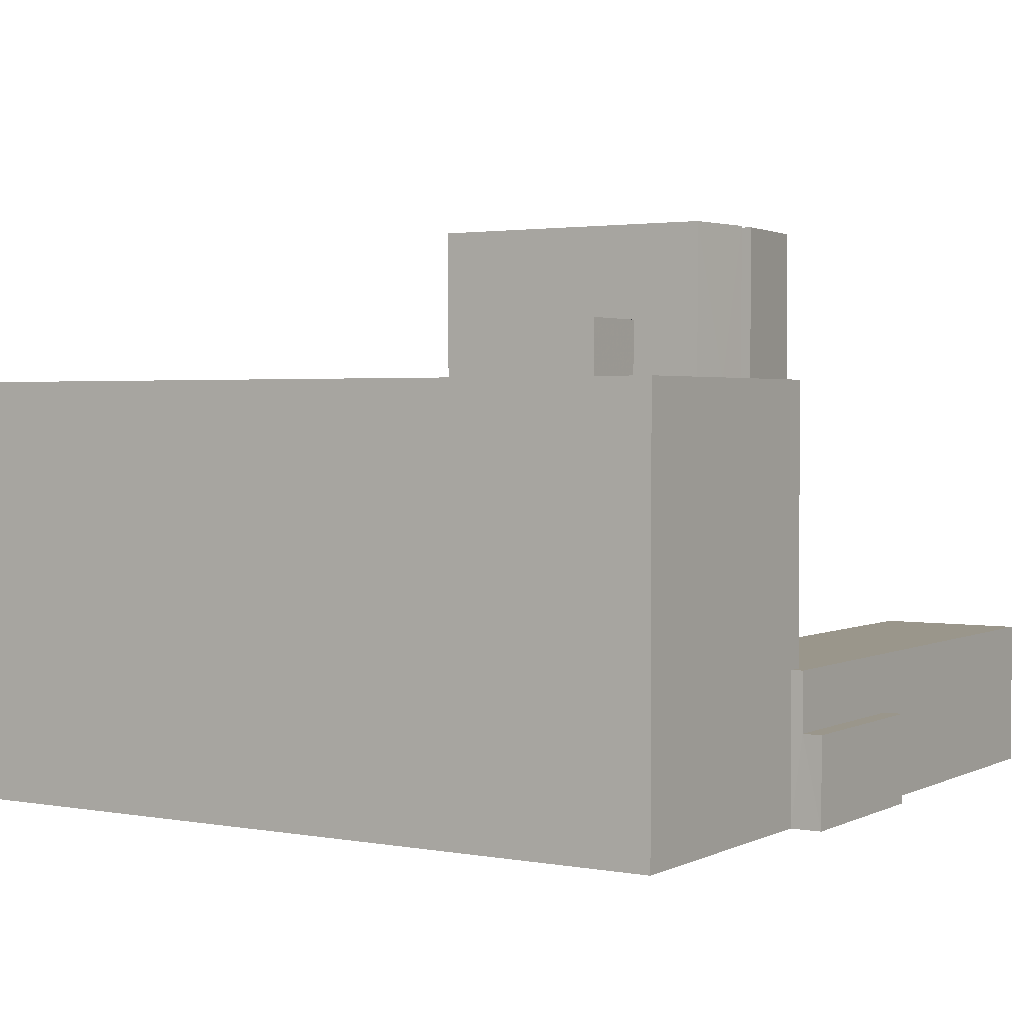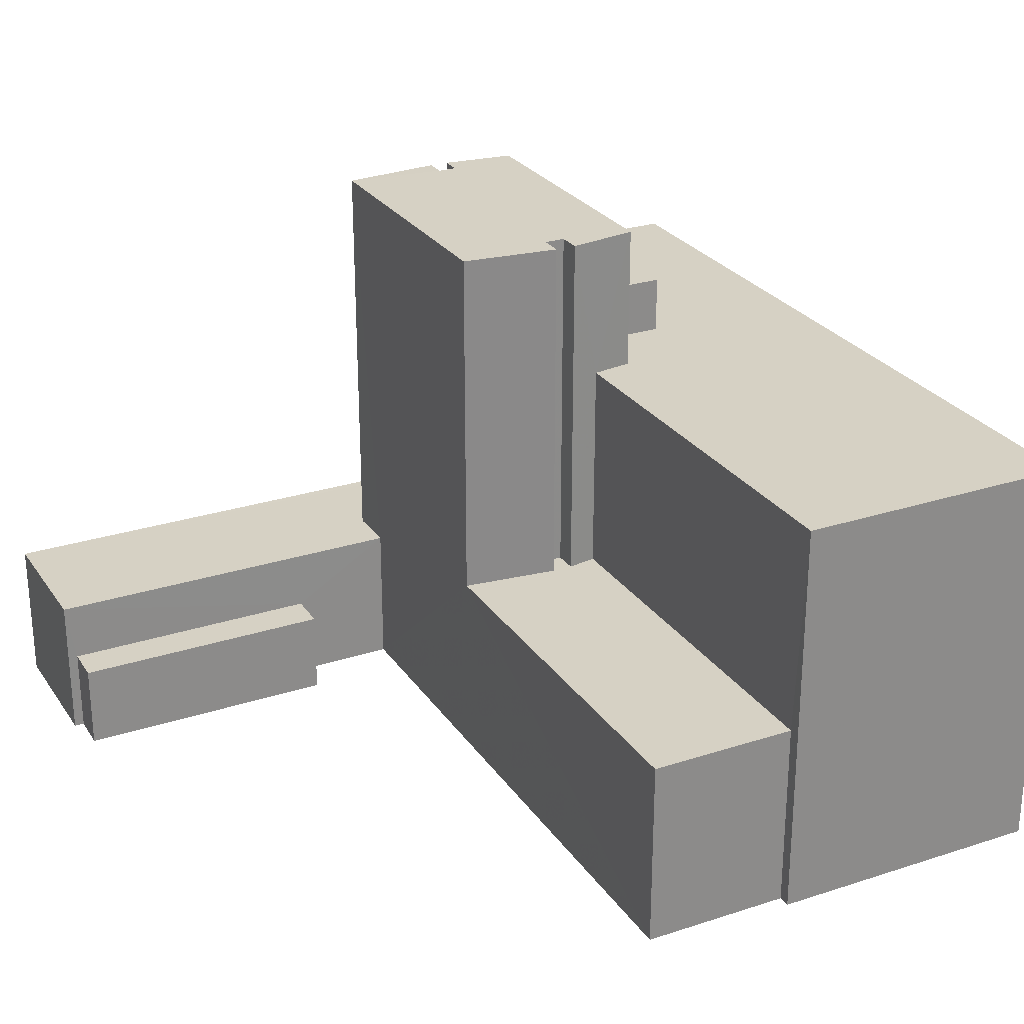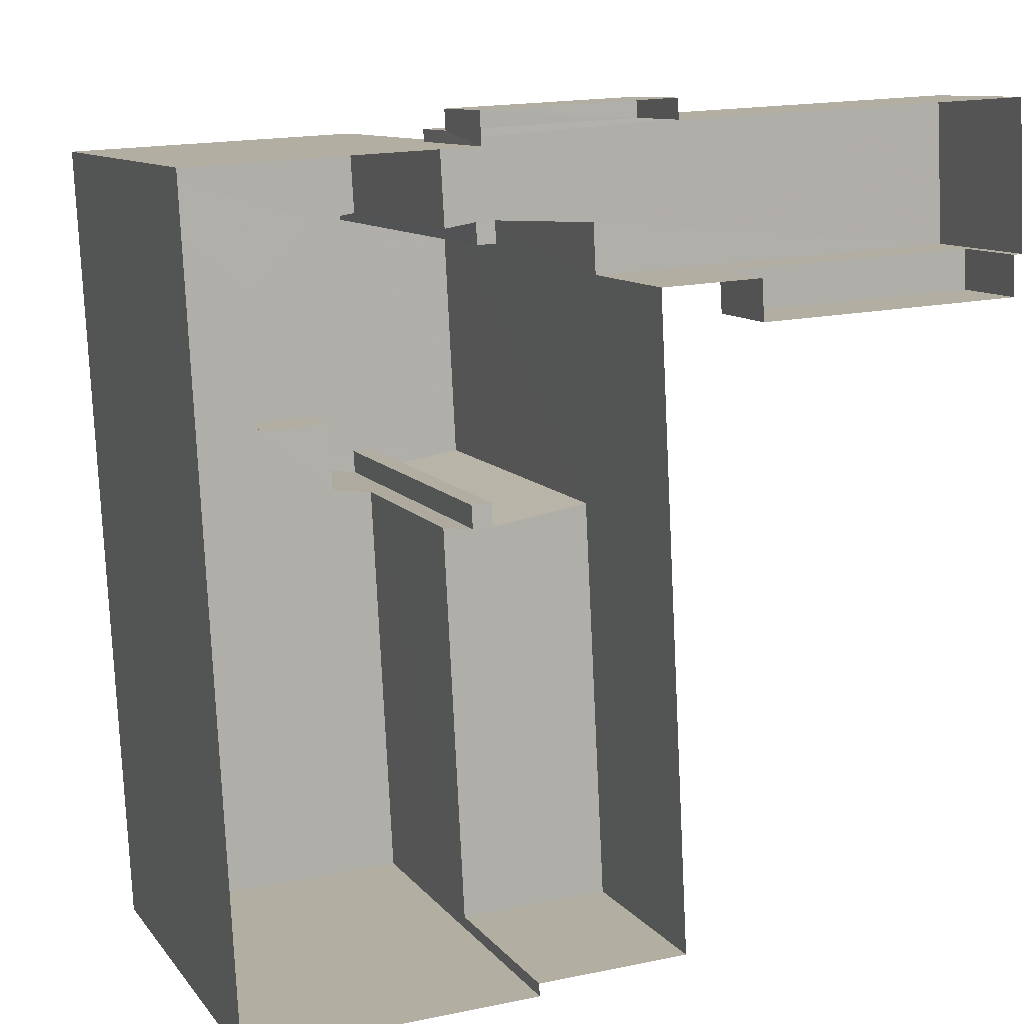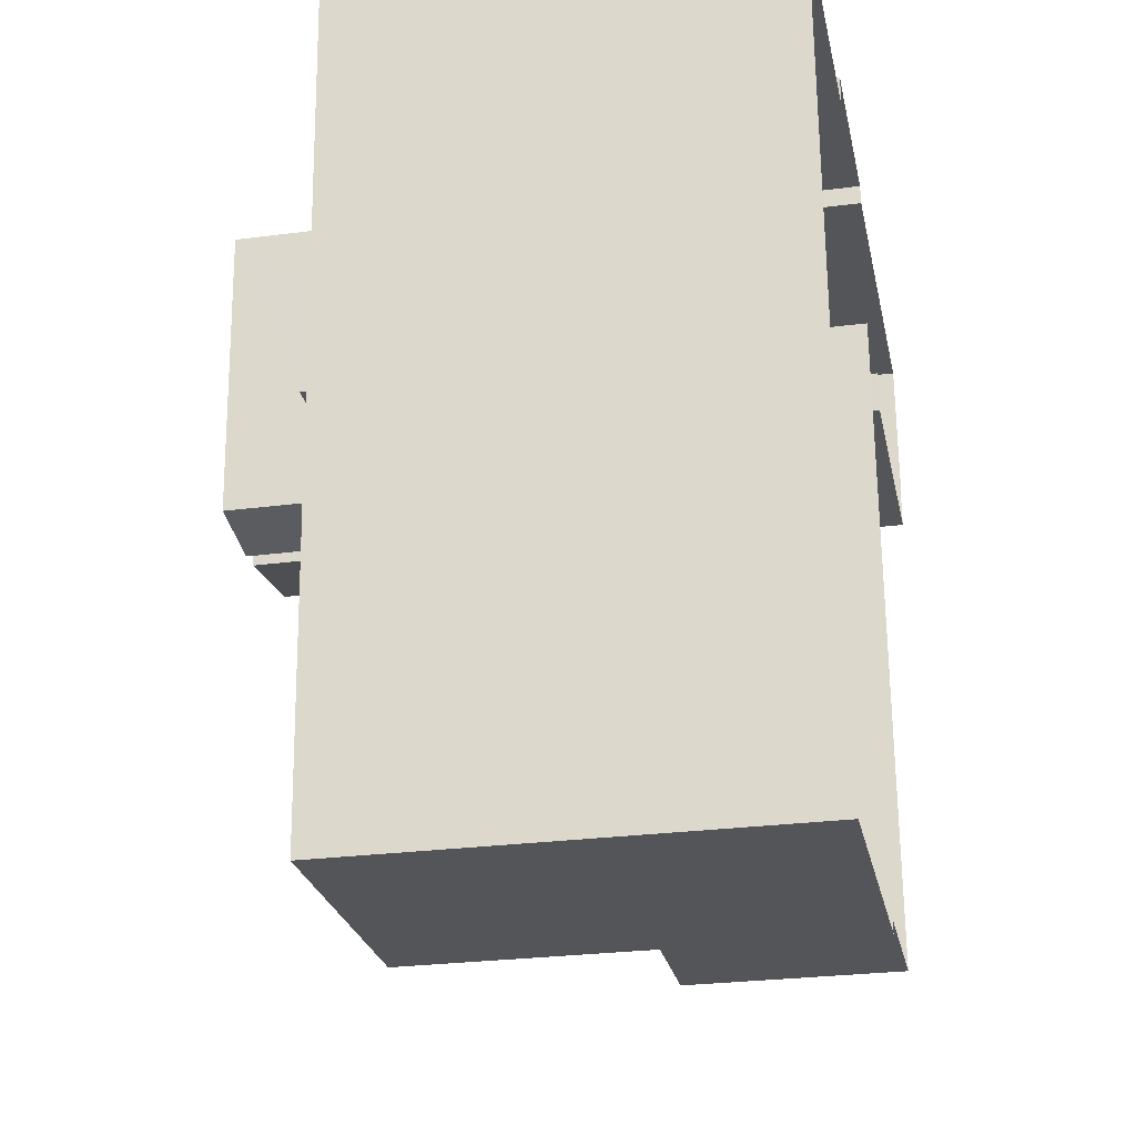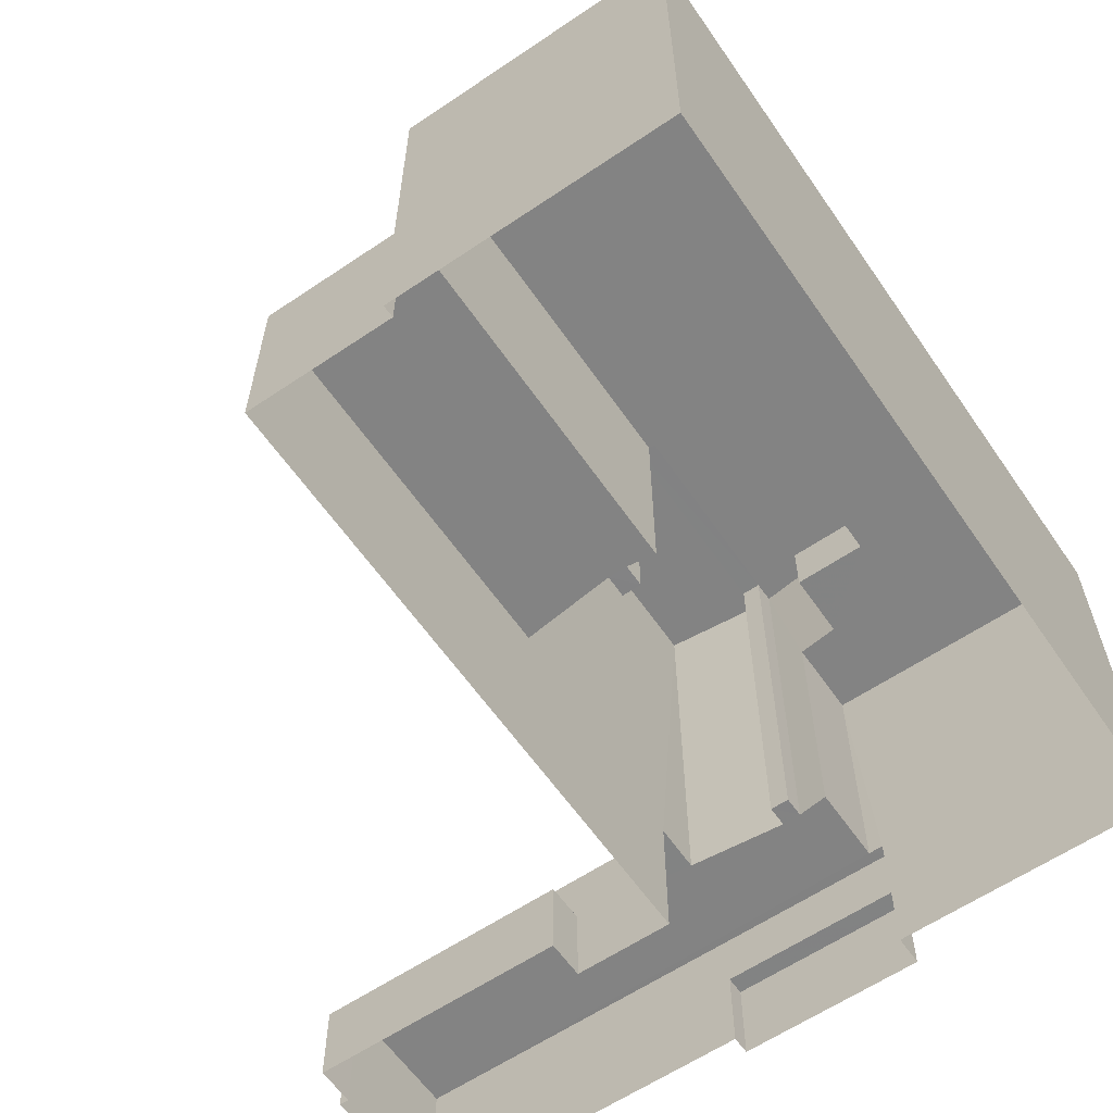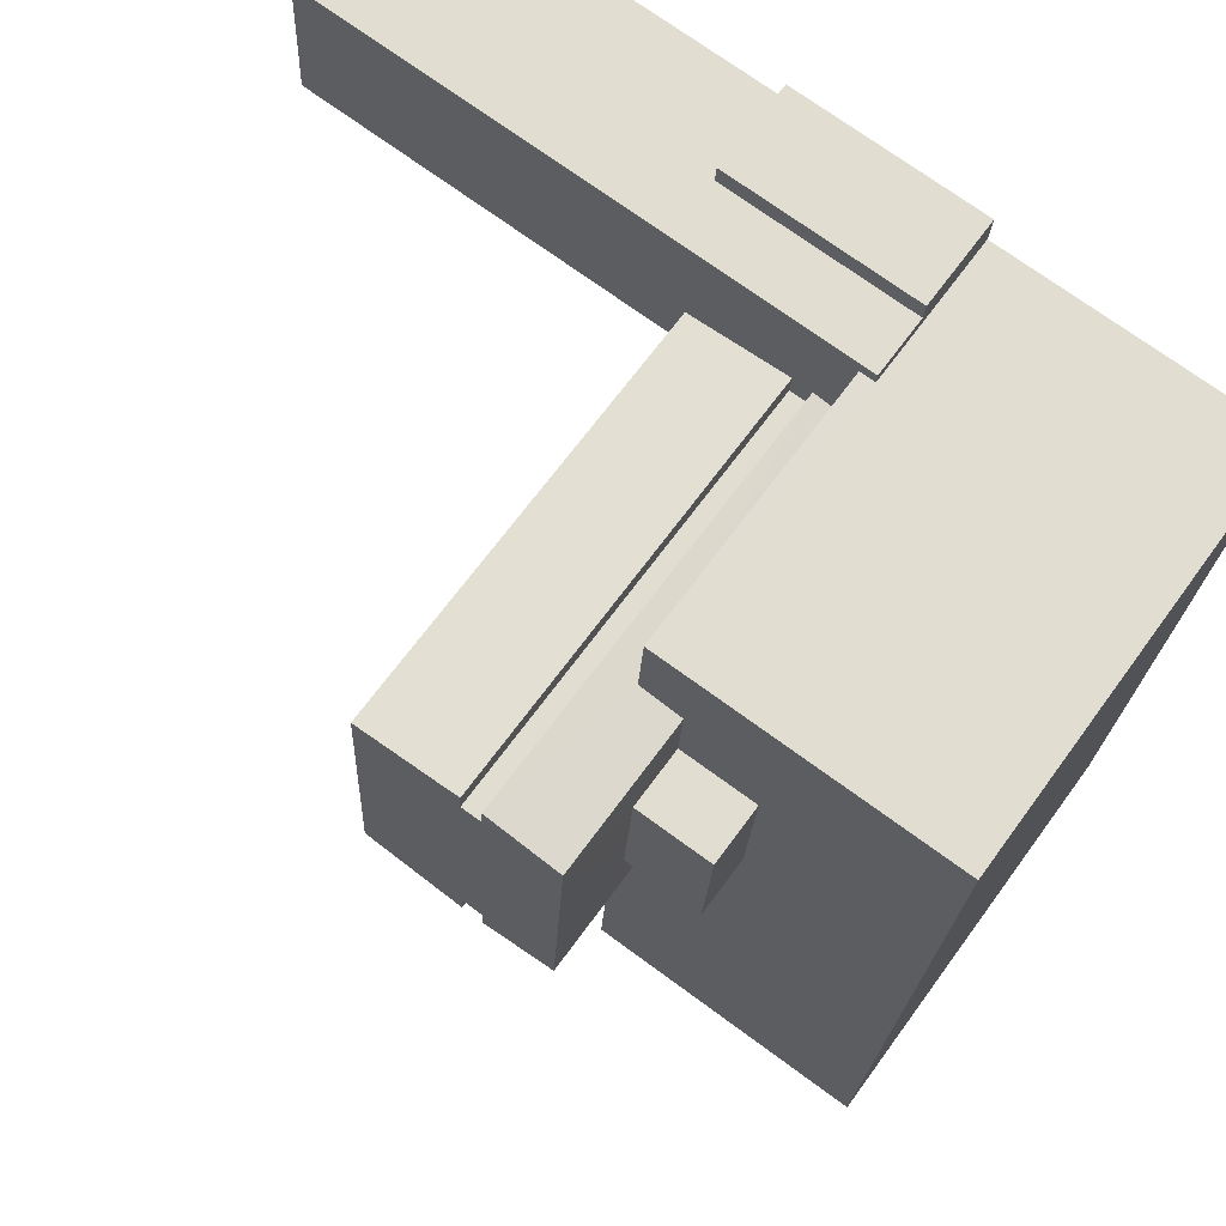
<metadata>
{"format":"obj","ext":"obj","renderer":"f3d","projection":"perspective","resolution":1024,"background":"white","views":[{"elev":2.3,"azim":119.3,"up":"+Z"},{"elev":26.7,"azim":-29.9,"up":"+Z"},{"elev":10.2,"azim":158.4,"up":"+Y"},{"elev":-27.5,"azim":101.2,"up":"+Y"},{"elev":-61.0,"azim":31.6,"up":"+Z"},{"elev":67.4,"azim":36.1,"up":"+Y"}]}
</metadata>
<code>
v -3.72e+05 -1.034e+05 34.53
v -3.72e+05 -1.034e+05 34.53
v -3.72e+05 -1.033e+05 34.53
v -3.72e+05 -1.034e+05 34.53
v -3.72e+05 -1.034e+05 34.53
v -3.72e+05 -1.034e+05 34.53
v -3.72e+05 -1.033e+05 34.53
v -3.72e+05 -1.033e+05 34.53
v -3.72e+05 -1.033e+05 34.53
v -3.72e+05 -1.033e+05 34.53
v -3.72e+05 -1.033e+05 34.53
v -3.72e+05 -1.033e+05 34.53
v -3.72e+05 -1.033e+05 34.53
v -3.72e+05 -1.033e+05 34.53
v -3.72e+05 -1.033e+05 34.53
v -3.72e+05 -1.033e+05 34.53
v -3.72e+05 -1.034e+05 67.26
v -3.72e+05 -1.034e+05 67.26
v -3.72e+05 -1.034e+05 67.26
v -3.72e+05 -1.033e+05 67.26
v -3.72e+05 -1.033e+05 67.26
v -3.72e+05 -1.033e+05 67.26
v -3.72e+05 -1.034e+05 67.26
v -3.72e+05 -1.034e+05 67.26
v -3.72e+05 -1.034e+05 67.26
v -3.72e+05 -1.033e+05 67.26
v -3.72e+05 -1.033e+05 67.26
v -3.72e+05 -1.034e+05 67.26
v -3.72e+05 -1.033e+05 46.14
v -3.72e+05 -1.033e+05 46.14
v -3.72e+05 -1.033e+05 46.14
v -3.72e+05 -1.033e+05 46.14
v -3.72e+05 -1.033e+05 46.14
v -3.72e+05 -1.033e+05 46.14
v -3.72e+05 -1.033e+05 46.14
v -3.72e+05 -1.033e+05 46.14
v -3.72e+05 -1.033e+05 46.14
v -3.72e+05 -1.033e+05 46.14
v -3.72e+05 -1.033e+05 46.14
v -3.72e+05 -1.033e+05 46.14
v -3.72e+05 -1.033e+05 71.78
v -3.72e+05 -1.034e+05 71.78
v -3.72e+05 -1.034e+05 71.78
v -3.72e+05 -1.034e+05 71.78
v -3.72e+05 -1.033e+05 41.53
v -3.72e+05 -1.033e+05 41.53
v -3.72e+05 -1.033e+05 41.53
v -3.72e+05 -1.033e+05 41.53
v -3.72e+05 -1.033e+05 41.36
v -3.72e+05 -1.033e+05 41.36
v -3.72e+05 -1.034e+05 41.36
v -3.72e+05 -1.033e+05 41.36
v -3.72e+05 -1.034e+05 49.91
v -3.72e+05 -1.034e+05 49.92
v -3.72e+05 -1.034e+05 49.92
v -3.72e+05 -1.034e+05 49.91
v -3.72e+05 -1.034e+05 49.91
v -3.72e+05 -1.034e+05 49.91
v -3.72e+05 -1.034e+05 49.91
v -3.72e+05 -1.034e+05 49.91
v -3.72e+05 -1.033e+05 78.85
v -3.72e+05 -1.033e+05 78.85
v -3.72e+05 -1.033e+05 78.85
v -3.72e+05 -1.034e+05 78.85
v -3.72e+05 -1.034e+05 78.85
v -3.72e+05 -1.034e+05 78.85
v -3.72e+05 -1.033e+05 78.85
v -3.72e+05 -1.033e+05 78.85
v -3.72e+05 -1.033e+05 78.85
v -3.72e+05 -1.034e+05 78.85
v -3.72e+05 -1.034e+05 78.85
v -3.72e+05 -1.034e+05 78.85
f 1 2 3
f 4 1 5
f 6 7 8
f 3 9 5
f 8 10 11
f 6 8 12
f 12 13 3
f 3 14 9
f 14 13 15
f 13 16 15
f 12 11 13
f 3 5 1
f 12 8 11
f 3 13 14
f 17 18 19
f 20 21 22
f 17 23 18
f 18 24 25
f 20 26 21
f 26 24 23
f 27 28 20
f 26 28 24
f 23 24 18
f 28 26 20
f 29 30 31
f 30 32 31
f 33 31 34
f 35 32 36
f 37 34 38
f 35 36 39
f 40 31 35
f 34 40 38
f 31 32 35
f 34 31 40
f 41 42 43
f 41 44 42
f 45 46 47
f 45 48 46
f 49 50 51
f 52 49 51
f 53 54 55
f 55 56 57
f 53 58 54
f 59 60 53
f 59 53 57
f 57 53 55
f 61 62 63
f 64 61 65
f 64 65 66
f 67 68 69
f 70 63 67
f 71 67 69
f 72 70 71
f 65 63 70
f 65 61 63
f 70 67 71
f 27 43 28
f 27 41 43
f 33 34 22
f 34 62 22
f 22 61 20
f 22 62 61
f 40 68 67
f 38 40 67
f 60 70 72
f 53 60 72
f 58 72 71
f 58 53 72
f 25 24 42
f 44 25 42
f 59 66 65
f 59 57 66
f 13 11 45
f 11 32 45
f 45 30 48
f 45 32 30
f 23 5 9
f 26 23 9
f 15 48 14
f 14 48 29
f 15 46 48
f 29 48 30
f 12 51 6
f 12 52 51
f 31 22 21
f 31 33 22
f 49 10 8
f 10 49 36
f 12 3 52
f 39 36 52
f 3 39 52
f 52 36 49
f 23 4 5
f 23 17 4
f 13 47 16
f 13 45 47
f 60 65 70
f 60 59 65
f 29 26 9
f 9 14 29
f 21 26 29
f 31 21 29
f 38 67 63
f 37 38 63
f 61 41 20
f 20 41 27
f 61 64 44
f 44 64 18
f 44 18 25
f 41 61 44
f 35 69 68
f 40 35 68
f 8 7 50
f 49 8 50
f 1 4 55
f 4 17 55
f 55 19 56
f 55 17 19
f 69 35 39
f 71 69 58
f 39 3 58
f 58 3 2
f 58 2 54
f 69 39 58
f 34 63 62
f 34 37 63
f 55 54 2
f 1 55 2
f 50 7 6
f 51 50 6
f 36 11 10
f 36 32 11
f 46 15 16
f 47 46 16
f 28 43 42
f 24 28 42
f 56 19 57
f 57 19 66
f 66 19 64
f 19 18 64

</code>
